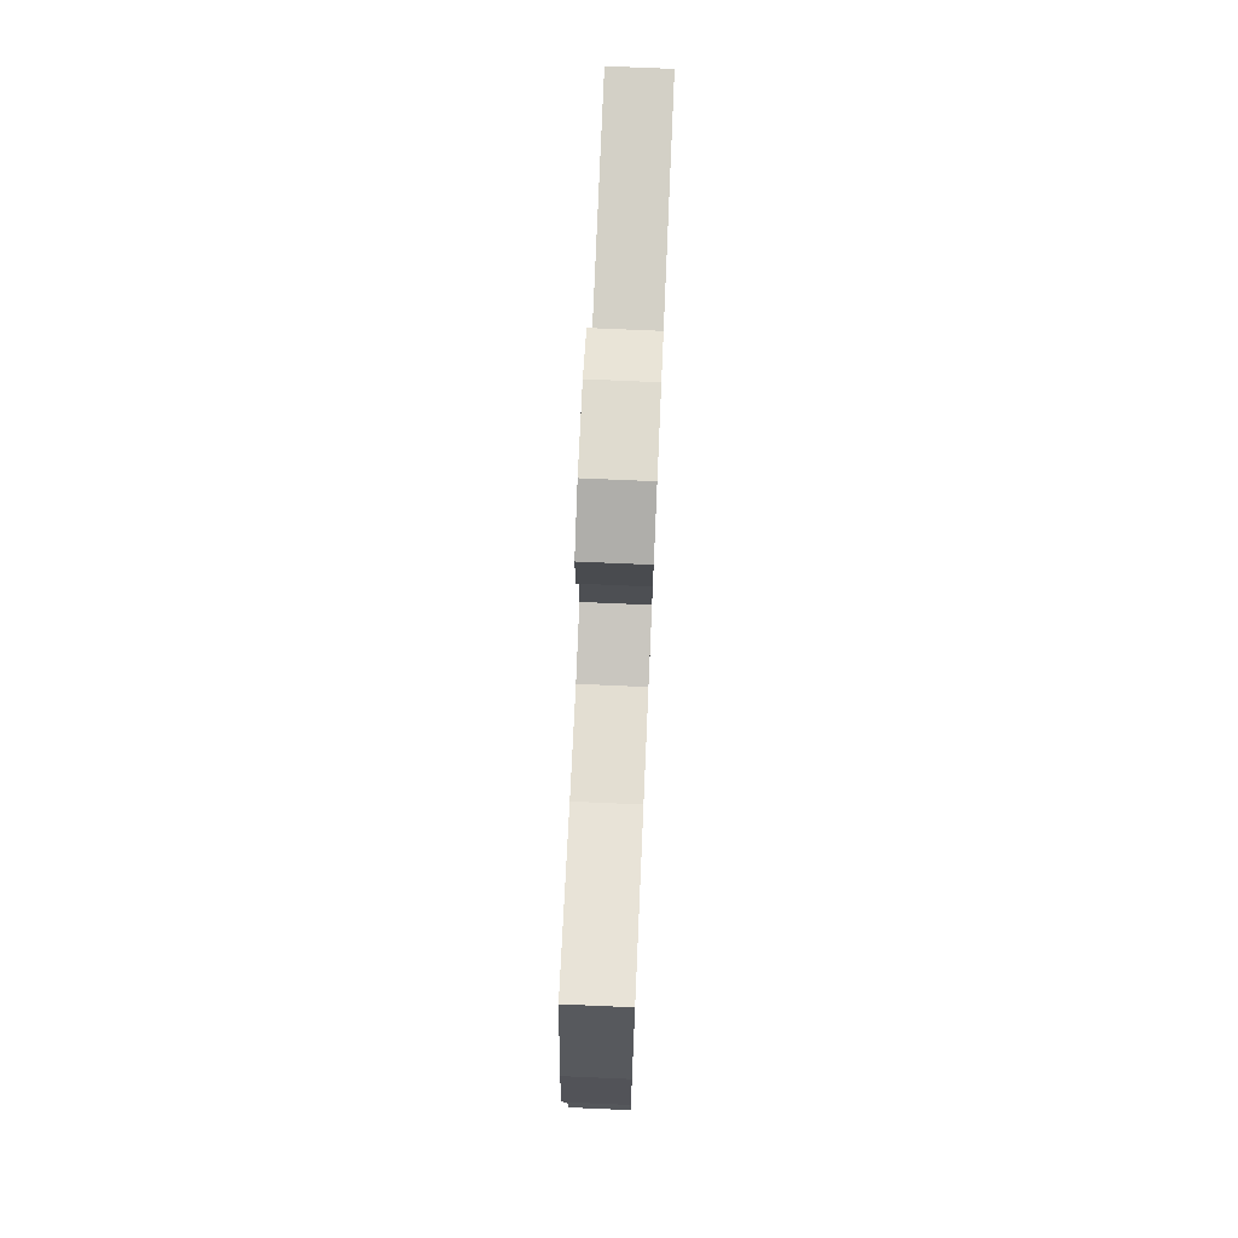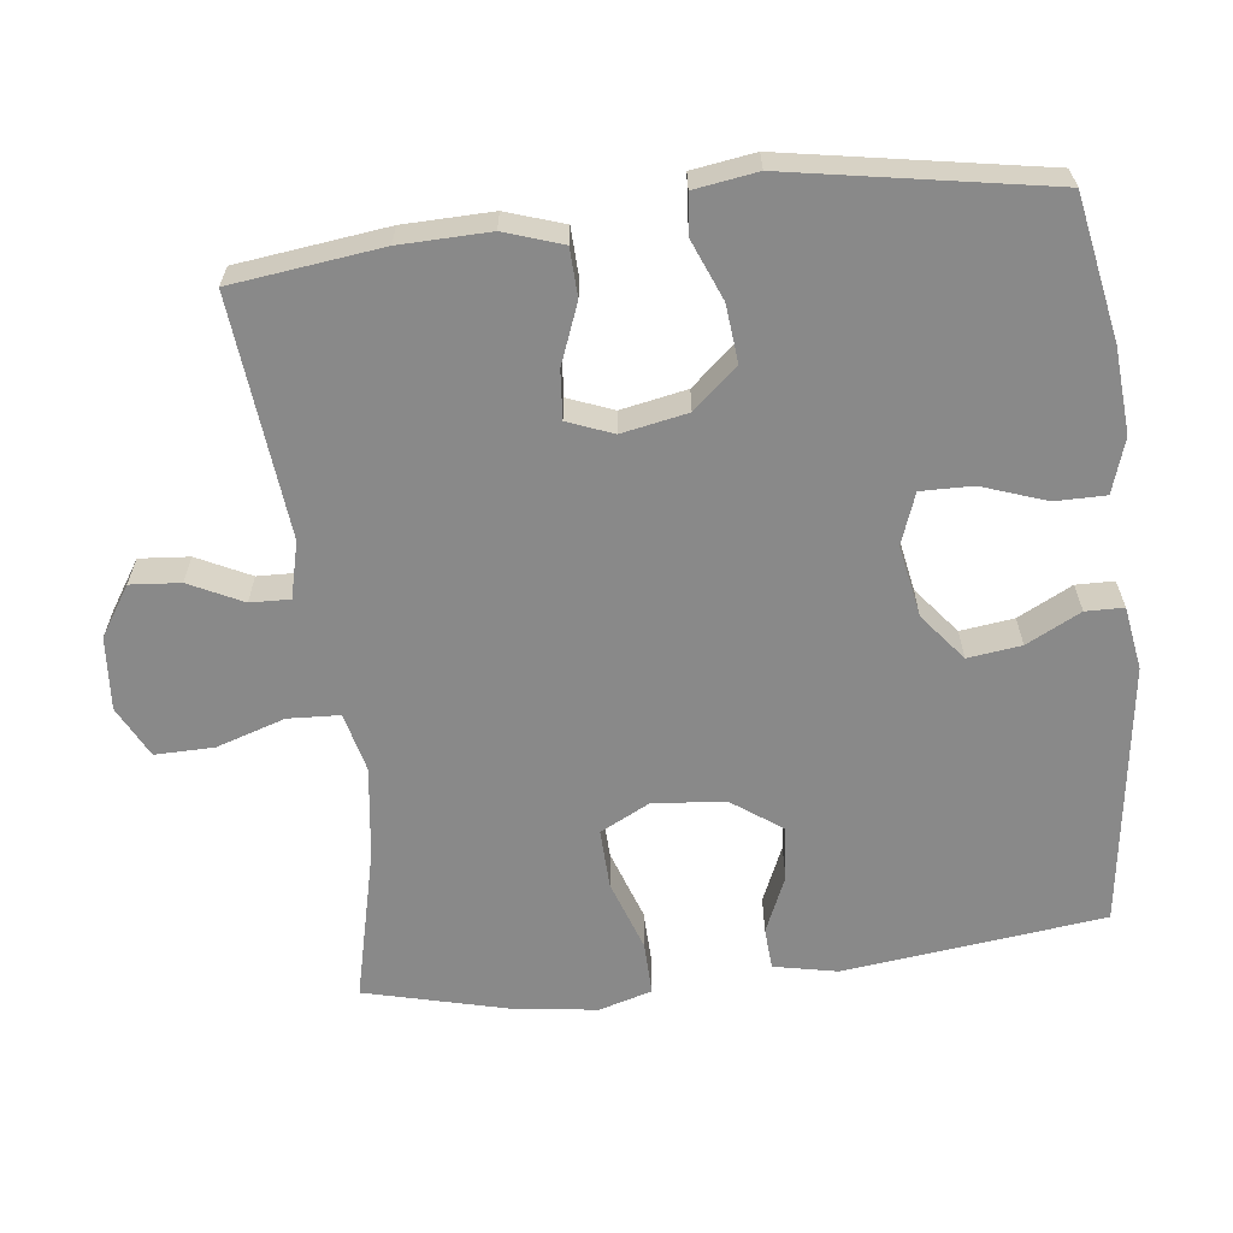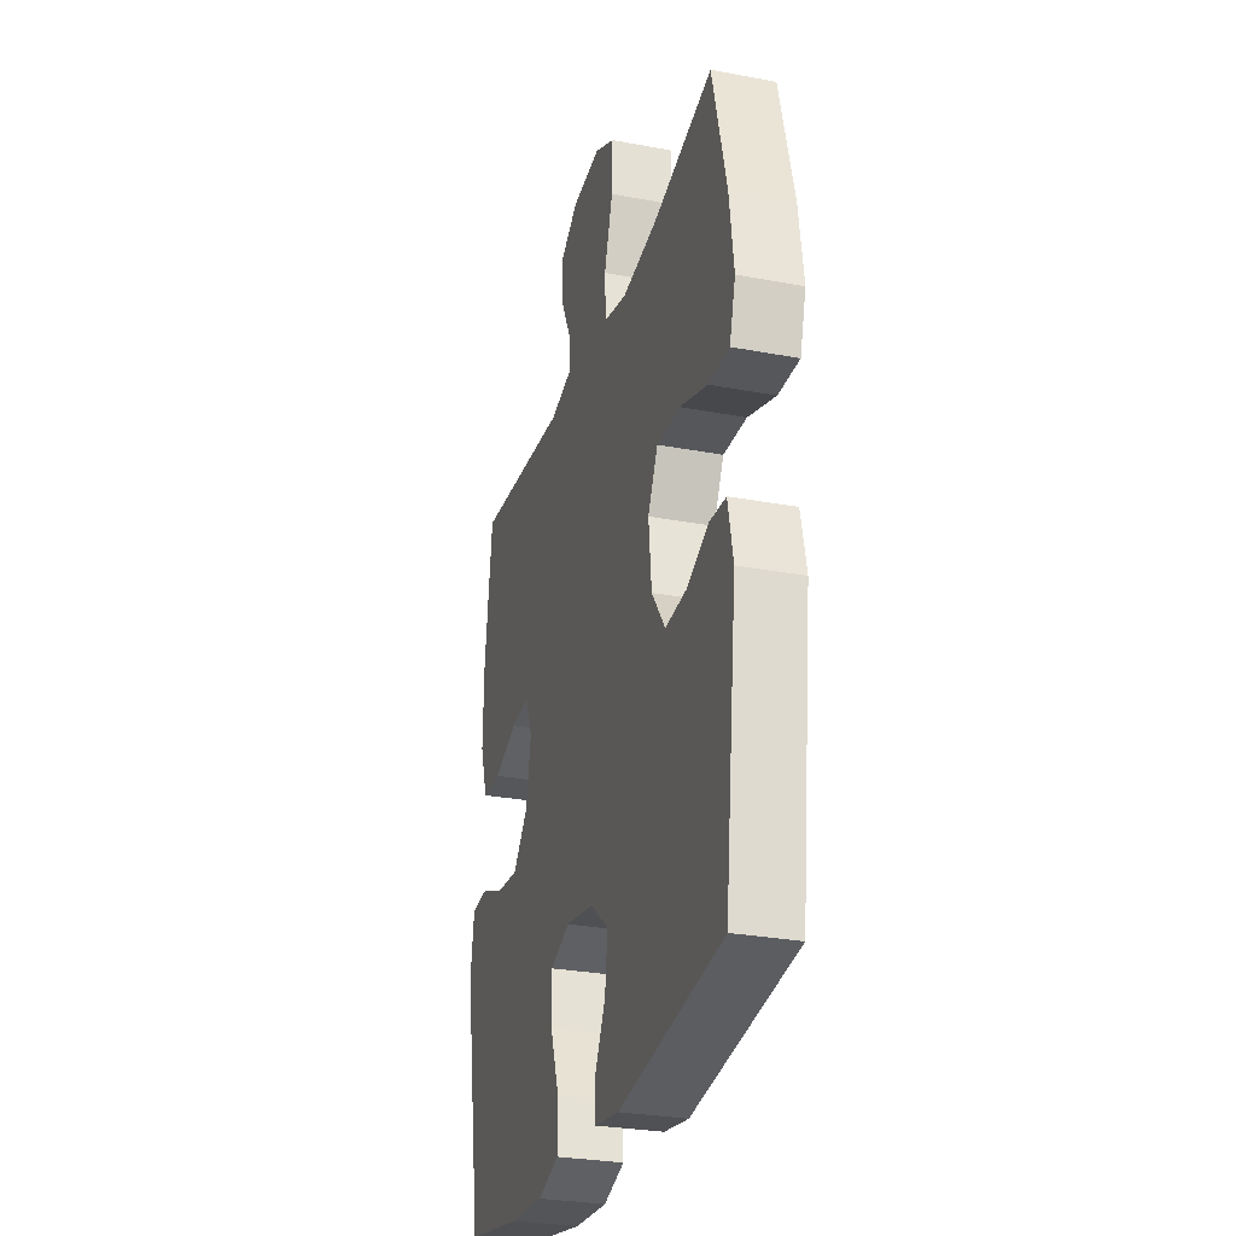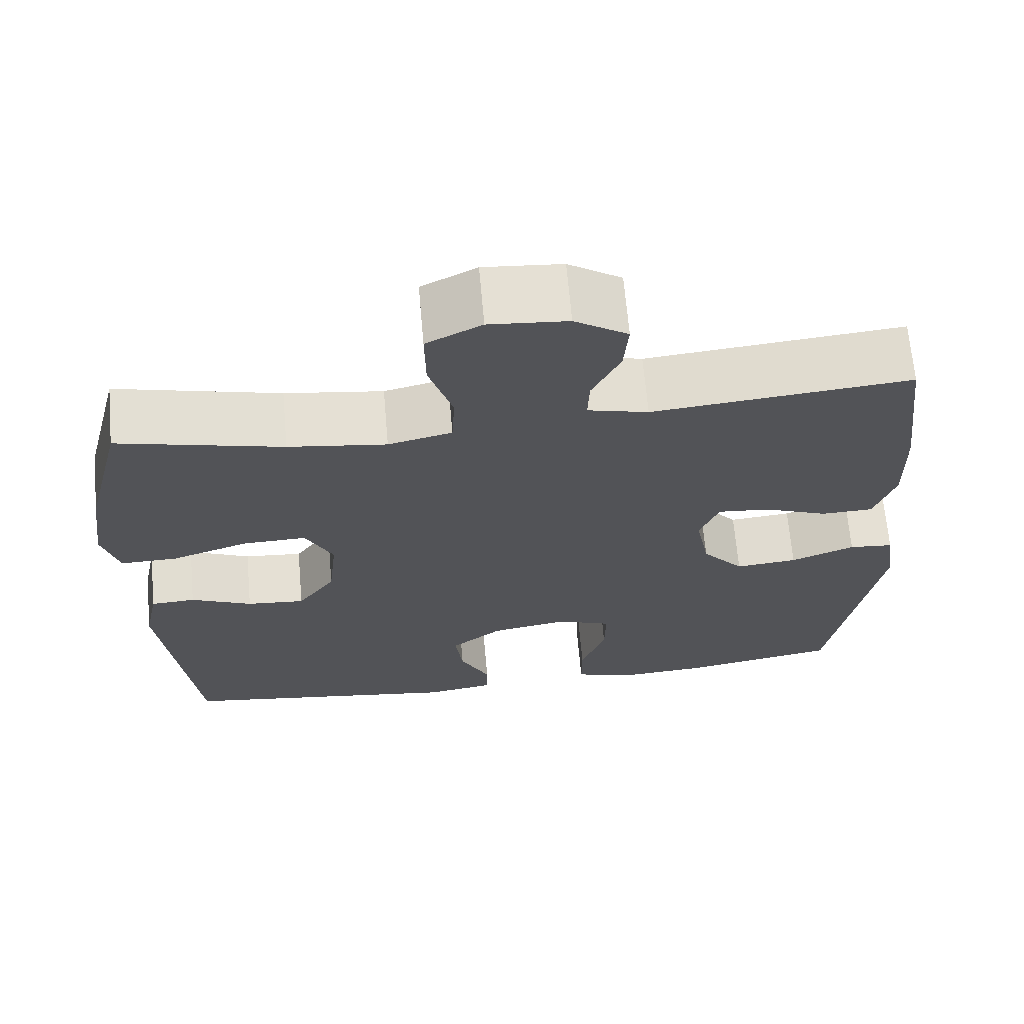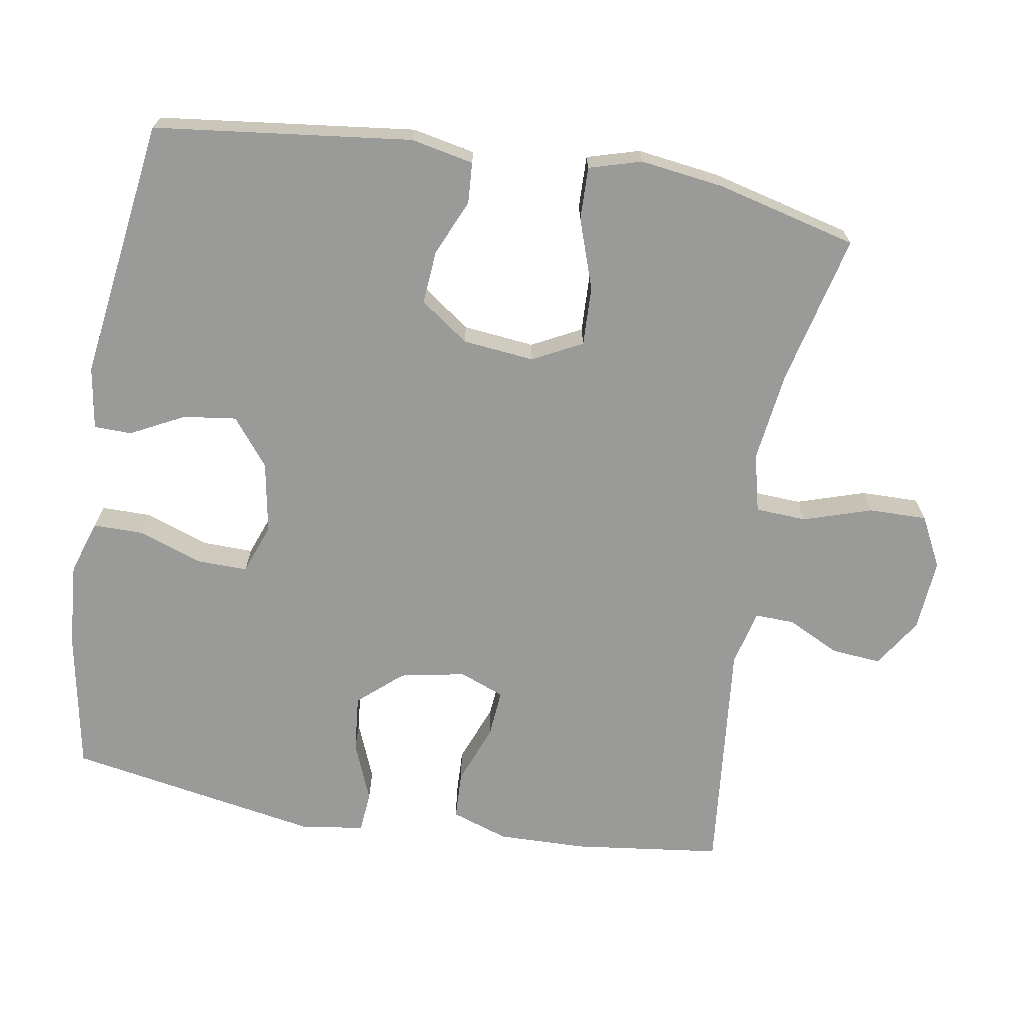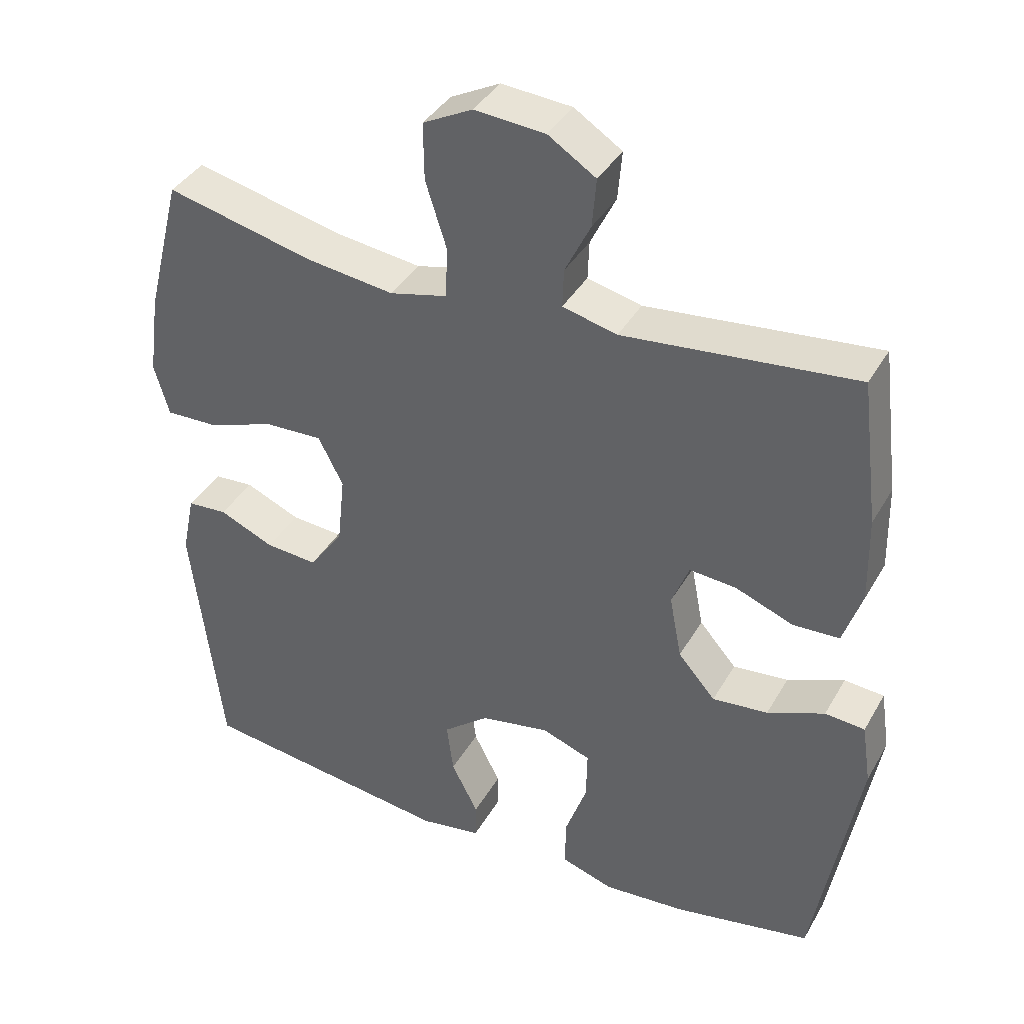
<metadata>
{"format":"obj","ext":"obj","renderer":"f3d","projection":"perspective","resolution":1024,"background":"white","views":[{"elev":75.2,"azim":-87.5,"up":"+Z"},{"elev":-63.2,"azim":96.9,"up":"+Y"},{"elev":-28.6,"azim":-105.8,"up":"+Z"},{"elev":67.0,"azim":-5.0,"up":"+Z"},{"elev":-69.2,"azim":-99.5,"up":"+Y"},{"elev":38.4,"azim":26.9,"up":"+Z"}]}
</metadata>
<code>
o path5680
v 0.1651 0.0375 0.446
v 0.08687 0.0375 0.4655
v 0.08875 0.0375 0.5205
v 0.1253 0.0375 0.5946
v 0.1312 0.0375 0.6642
v 0.06252 0.0375 0.7086
v -0.03896 0.0375 0.7169
v -0.1102 0.0375 0.6805
v -0.1091 0.0375 0.599
v -0.07854 0.0375 0.503
v -0.08228 0.0375 0.4312
v -0.1646 0.0375 0.4114
v -0.2913 0.0375 0.4281
v -0.5034 0.0375 0.4789
v -0.5537 0.0375 0.281
v -0.5696 0.0375 0.1638
v -0.5482 0.0375 0.09006
v -0.4741 0.0375 0.09191
v -0.3759 0.0375 0.1256
v -0.2931 0.0375 0.1285
v -0.2573 0.0375 0.05866
v -0.268 0.0375 -0.04172
v -0.3166 0.0375 -0.1096
v -0.3916 0.0375 -0.1037
v -0.4705 0.0375 -0.06913
v -0.5281 0.0375 -0.07273
v -0.5464 0.0375 -0.1606
v -0.5034 0.0375 -0.5228
v -0.1365 0.0375 -0.5729
v -0.04869 0.0375 -0.5588
v -0.04765 0.0375 -0.5059
v -0.08615 0.0375 -0.4306
v -0.0958 0.0375 -0.3563
v -0.03012 0.0375 -0.3041
v 0.06955 0.0375 -0.2862
v 0.1399 0.0375 -0.3123
v 0.1386 0.0375 -0.3844
v 0.1068 0.0375 -0.4738
v 0.1068 0.0375 -0.544
v 0.1819 0.0375 -0.5684
v 0.2999 0.0375 -0.5597
v 0.4985 0.0375 -0.5228
v 0.5618 0.0375 -0.1655
v 0.5487 0.0375 -0.07794
v 0.4914 0.0375 -0.07288
v 0.4091 0.0375 -0.1063
v 0.3292 0.0375 -0.114
v 0.2756 0.0375 -0.05256
v 0.2579 0.0375 0.03928
v 0.2827 0.0375 0.102
v 0.3497 0.0375 0.09635
v 0.433 0.0375 0.06391
v 0.5001 0.0375 0.06649
v 0.527 0.0375 0.1467
v 0.5243 0.0375 0.2709
v 0.4985 0.0375 0.4789
v 0.1651 -0.0375 0.446
v 0.08687 -0.0375 0.4655
v 0.08875 -0.0375 0.5205
v 0.1253 -0.0375 0.5946
v 0.1312 -0.0375 0.6642
v 0.06252 -0.0375 0.7086
v -0.03896 -0.0375 0.7169
v -0.1102 -0.0375 0.6805
v -0.1091 -0.0375 0.599
v -0.07854 -0.0375 0.503
v -0.08228 -0.0375 0.4312
v -0.1646 -0.0375 0.4114
v -0.2913 -0.0375 0.4281
v -0.5034 -0.0375 0.4789
v -0.5537 -0.0375 0.281
v -0.5696 -0.0375 0.1638
v -0.5482 -0.0375 0.09006
v -0.4741 -0.0375 0.09191
v -0.3759 -0.0375 0.1256
v -0.2931 -0.0375 0.1285
v -0.2573 -0.0375 0.05866
v -0.268 -0.0375 -0.04172
v -0.3166 -0.0375 -0.1096
v -0.3916 -0.0375 -0.1037
v -0.4705 -0.0375 -0.06913
v -0.5281 -0.0375 -0.07273
v -0.5464 -0.0375 -0.1606
v -0.5034 -0.0375 -0.5228
v -0.1365 -0.0375 -0.5729
v -0.04869 -0.0375 -0.5588
v -0.04765 -0.0375 -0.5059
v -0.08615 -0.0375 -0.4306
v -0.0958 -0.0375 -0.3563
v -0.03012 -0.0375 -0.3041
v 0.06955 -0.0375 -0.2862
v 0.1399 -0.0375 -0.3123
v 0.1386 -0.0375 -0.3844
v 0.1068 -0.0375 -0.4738
v 0.1068 -0.0375 -0.544
v 0.1819 -0.0375 -0.5684
v 0.2999 -0.0375 -0.5597
v 0.4985 -0.0375 -0.5228
v 0.5618 -0.0375 -0.1655
v 0.5487 -0.0375 -0.07794
v 0.4914 -0.0375 -0.07288
v 0.4091 -0.0375 -0.1063
v 0.3292 -0.0375 -0.114
v 0.2756 -0.0375 -0.05256
v 0.2579 -0.0375 0.03928
v 0.2827 -0.0375 0.102
v 0.3497 -0.0375 0.09635
v 0.433 -0.0375 0.06391
v 0.5001 -0.0375 0.06649
v 0.527 -0.0375 0.1467
v 0.5243 -0.0375 0.2709
v 0.4985 -0.0375 0.4789
v 0.06252 0.0375 0.7086
v -0.03896 0.0375 0.7169
v -0.1102 0.0375 0.6805
v -0.1102 0.0375 0.6805
v 0.1312 0.0375 0.6642
v 0.1312 0.0375 0.6642
v -0.1091 0.0375 0.599
v 0.1253 0.0375 0.5946
v -0.07854 0.0375 0.503
v 0.08875 0.0375 0.5205
v 0.08687 0.0375 0.4655
v 0.08687 0.0375 0.4655
v -0.08228 0.0375 0.4312
v -0.08228 0.0375 0.4312
v 0.1651 0.0375 0.446
v -0.2913 0.0375 0.4281
v -0.5034 0.0375 0.4789
v -0.5034 0.0375 0.4789
v 0.4985 0.0375 0.4789
v 0.4985 0.0375 0.4789
v -0.1646 0.0375 0.4114
v -0.5537 0.0375 0.281
v 0.5243 0.0375 0.2709
v -0.5696 0.0375 0.1638
v 0.527 0.0375 0.1467
v -0.3759 0.0375 0.1256
v -0.2931 0.0375 0.1285
v -0.2931 0.0375 0.1285
v -0.5482 0.0375 0.09006
v -0.5482 0.0375 0.09006
v 0.5001 0.0375 0.06649
v 0.5001 0.0375 0.06649
v 0.2827 0.0375 0.102
v 0.2827 0.0375 0.102
v 0.3497 0.0375 0.09635
v -0.2573 0.0375 0.05866
v -0.4741 0.0375 0.09191
v 0.2579 0.0375 0.03928
v 0.433 0.0375 0.06391
v -0.268 0.0375 -0.04172
v 0.2756 0.0375 -0.05256
v -0.3166 0.0375 -0.1096
v 0.3292 0.0375 -0.114
v -0.3916 0.0375 -0.1037
v -0.4705 0.0375 -0.06913
v -0.5281 0.0375 -0.07273
v -0.5281 0.0375 -0.07273
v -0.5464 0.0375 -0.1606
v 0.5487 0.0375 -0.07794
v 0.5487 0.0375 -0.07794
v 0.4914 0.0375 -0.07288
v 0.4091 0.0375 -0.1063
v 0.5618 0.0375 -0.1655
v 0.06955 0.0375 -0.2862
v 0.1399 0.0375 -0.3123
v 0.1399 0.0375 -0.3123
v -0.03012 0.0375 -0.3041
v -0.0958 0.0375 -0.3563
v 0.1386 0.0375 -0.3844
v -0.08615 0.0375 -0.4306
v 0.1068 0.0375 -0.4738
v 0.4985 0.0375 -0.5228
v 0.4985 0.0375 -0.5228
v -0.04765 0.0375 -0.5059
v 0.1068 0.0375 -0.544
v 0.1068 0.0375 -0.544
v -0.5034 0.0375 -0.5228
v -0.5034 0.0375 -0.5228
v -0.04869 0.0375 -0.5588
v -0.04869 0.0375 -0.5588
v 0.2999 0.0375 -0.5597
v 0.1819 0.0375 -0.5684
v -0.1365 0.0375 -0.5729
v 0.06252 -0.0375 0.7086
v -0.03896 -0.0375 0.7169
v -0.1102 -0.0375 0.6805
v -0.1102 -0.0375 0.6805
v 0.1312 -0.0375 0.6642
v 0.1312 -0.0375 0.6642
v -0.1091 -0.0375 0.599
v 0.1253 -0.0375 0.5946
v -0.07854 -0.0375 0.503
v 0.08875 -0.0375 0.5205
v 0.08687 -0.0375 0.4655
v 0.08687 -0.0375 0.4655
v -0.08228 -0.0375 0.4312
v -0.08228 -0.0375 0.4312
v 0.1651 -0.0375 0.446
v -0.2913 -0.0375 0.4281
v -0.5034 -0.0375 0.4789
v -0.5034 -0.0375 0.4789
v 0.4985 -0.0375 0.4789
v 0.4985 -0.0375 0.4789
v -0.1646 -0.0375 0.4114
v -0.5537 -0.0375 0.281
v 0.5243 -0.0375 0.2709
v -0.5696 -0.0375 0.1638
v 0.527 -0.0375 0.1467
v -0.3759 -0.0375 0.1256
v -0.2931 -0.0375 0.1285
v -0.2931 -0.0375 0.1285
v -0.5482 -0.0375 0.09006
v -0.5482 -0.0375 0.09006
v 0.5001 -0.0375 0.06649
v 0.5001 -0.0375 0.06649
v 0.2827 -0.0375 0.102
v 0.2827 -0.0375 0.102
v 0.3497 -0.0375 0.09635
v -0.2573 -0.0375 0.05866
v -0.4741 -0.0375 0.09191
v 0.2579 -0.0375 0.03928
v 0.433 -0.0375 0.06391
v -0.268 -0.0375 -0.04172
v 0.2756 -0.0375 -0.05256
v -0.3166 -0.0375 -0.1096
v 0.3292 -0.0375 -0.114
v -0.3916 -0.0375 -0.1037
v -0.4705 -0.0375 -0.06913
v -0.5281 -0.0375 -0.07273
v -0.5281 -0.0375 -0.07273
v -0.5464 -0.0375 -0.1606
v 0.5487 -0.0375 -0.07794
v 0.5487 -0.0375 -0.07794
v 0.4914 -0.0375 -0.07288
v 0.4091 -0.0375 -0.1063
v 0.5618 -0.0375 -0.1655
v 0.06955 -0.0375 -0.2862
v 0.1399 -0.0375 -0.3123
v 0.1399 -0.0375 -0.3123
v -0.03012 -0.0375 -0.3041
v -0.0958 -0.0375 -0.3563
v 0.1386 -0.0375 -0.3844
v -0.08615 -0.0375 -0.4306
v 0.1068 -0.0375 -0.4738
v 0.4985 -0.0375 -0.5228
v 0.4985 -0.0375 -0.5228
v -0.04765 -0.0375 -0.5059
v 0.1068 -0.0375 -0.544
v 0.1068 -0.0375 -0.544
v -0.5034 -0.0375 -0.5228
v -0.5034 -0.0375 -0.5228
v -0.04869 -0.0375 -0.5588
v -0.04869 -0.0375 -0.5588
v 0.2999 -0.0375 -0.5597
v 0.1819 -0.0375 -0.5684
v -0.1365 -0.0375 -0.5729
f 224 210 220
f 218 200 196
f 245 243 252
f 194 195 192
f 233 230 231
f 216 210 224
f 207 211 201
f 247 228 240
f 222 207 209
f 204 200 208
f 200 218 208
f 208 220 210
f 225 223 221
f 233 229 230
f 240 226 239
f 222 209 214
f 239 223 225
f 246 257 244
f 252 229 233
f 237 238 236
f 234 236 238
f 211 207 222
f 221 198 206
f 207 201 202
f 252 243 227
f 212 206 201
f 247 240 256
f 223 218 198
f 211 212 201
f 258 245 252
f 221 223 198
f 226 240 228
f 220 208 218
f 198 218 196
f 221 206 212
f 186 193 190
f 196 195 194
f 245 258 249
f 198 196 194
f 250 257 246
f 227 242 225
f 192 187 188
f 244 256 240
f 257 256 244
f 238 237 247
f 187 192 186
f 195 186 192
f 186 195 193
f 228 247 237
f 242 239 225
f 239 226 223
f 254 249 258
f 227 229 252
f 243 242 227
f 6 7 63 62
f 7 116 189 63
f 118 6 62 191
f 8 9 65 64
f 4 5 61 60
f 9 10 66 65
f 3 4 60 59
f 124 3 59 197
f 10 126 199 66
f 1 2 58 57
f 13 130 203 69
f 132 1 57 205
f 11 12 68 67
f 12 13 69 68
f 14 15 71 70
f 55 56 112 111
f 15 16 72 71
f 54 55 111 110
f 19 140 213 75
f 16 142 215 72
f 144 54 110 217
f 146 51 107 219
f 20 21 77 76
f 18 19 75 74
f 17 18 74 73
f 49 50 106 105
f 52 53 109 108
f 51 52 108 107
f 21 22 78 77
f 48 49 105 104
f 22 23 79 78
f 47 48 104 103
f 24 25 81 80
f 25 159 232 81
f 26 27 83 82
f 162 45 101 235
f 45 46 102 101
f 43 44 100 99
f 23 24 80 79
f 46 47 103 102
f 35 168 241 91
f 34 35 91 90
f 33 34 90 89
f 36 37 93 92
f 32 33 89 88
f 37 38 94 93
f 175 43 99 248
f 31 32 88 87
f 38 178 251 94
f 27 180 253 83
f 182 31 87 255
f 41 42 98 97
f 40 41 97 96
f 39 40 96 95
f 29 30 86 85
f 28 29 85 84
f 151 147 137
f 145 123 127
f 172 179 170
f 121 119 122
f 160 158 157
f 143 151 137
f 134 128 138
f 174 167 155
f 149 136 134
f 131 135 127
f 127 135 145
f 135 137 147
f 152 148 150
f 160 157 156
f 167 166 153
f 149 141 136
f 166 152 150
f 173 171 184
f 179 160 156
f 164 163 165
f 161 165 163
f 138 149 134
f 148 133 125
f 134 129 128
f 179 154 170
f 139 128 133
f 174 183 167
f 150 125 145
f 138 128 139
f 185 179 172
f 148 125 150
f 153 155 167
f 147 145 135
f 125 123 145
f 148 139 133
f 113 117 120
f 123 121 122
f 172 176 185
f 125 121 123
f 177 173 184
f 154 152 169
f 119 115 114
f 171 167 183
f 184 171 183
f 165 174 164
f 114 113 119
f 122 119 113
f 113 120 122
f 155 164 174
f 169 152 166
f 166 150 153
f 181 185 176
f 154 179 156
f 170 154 169

</code>
